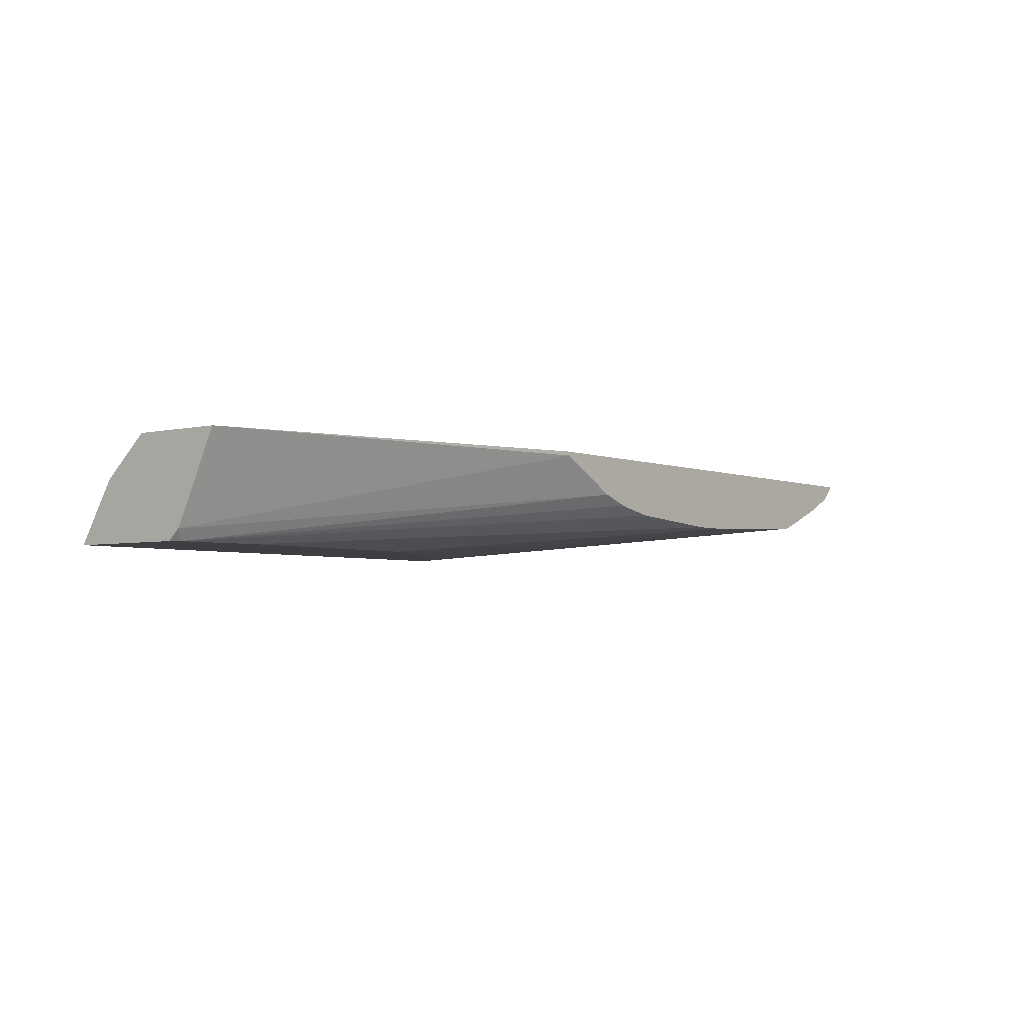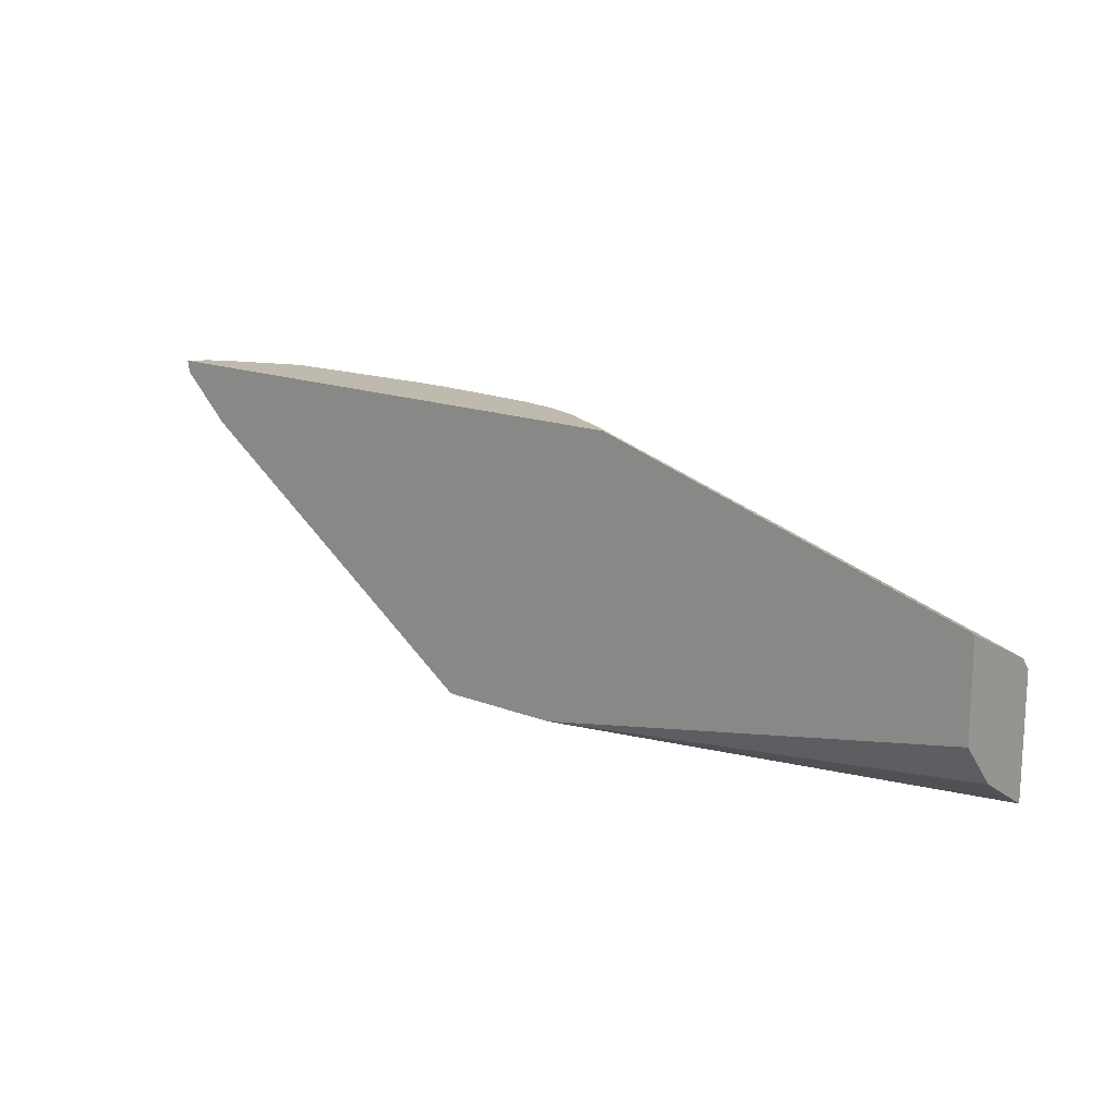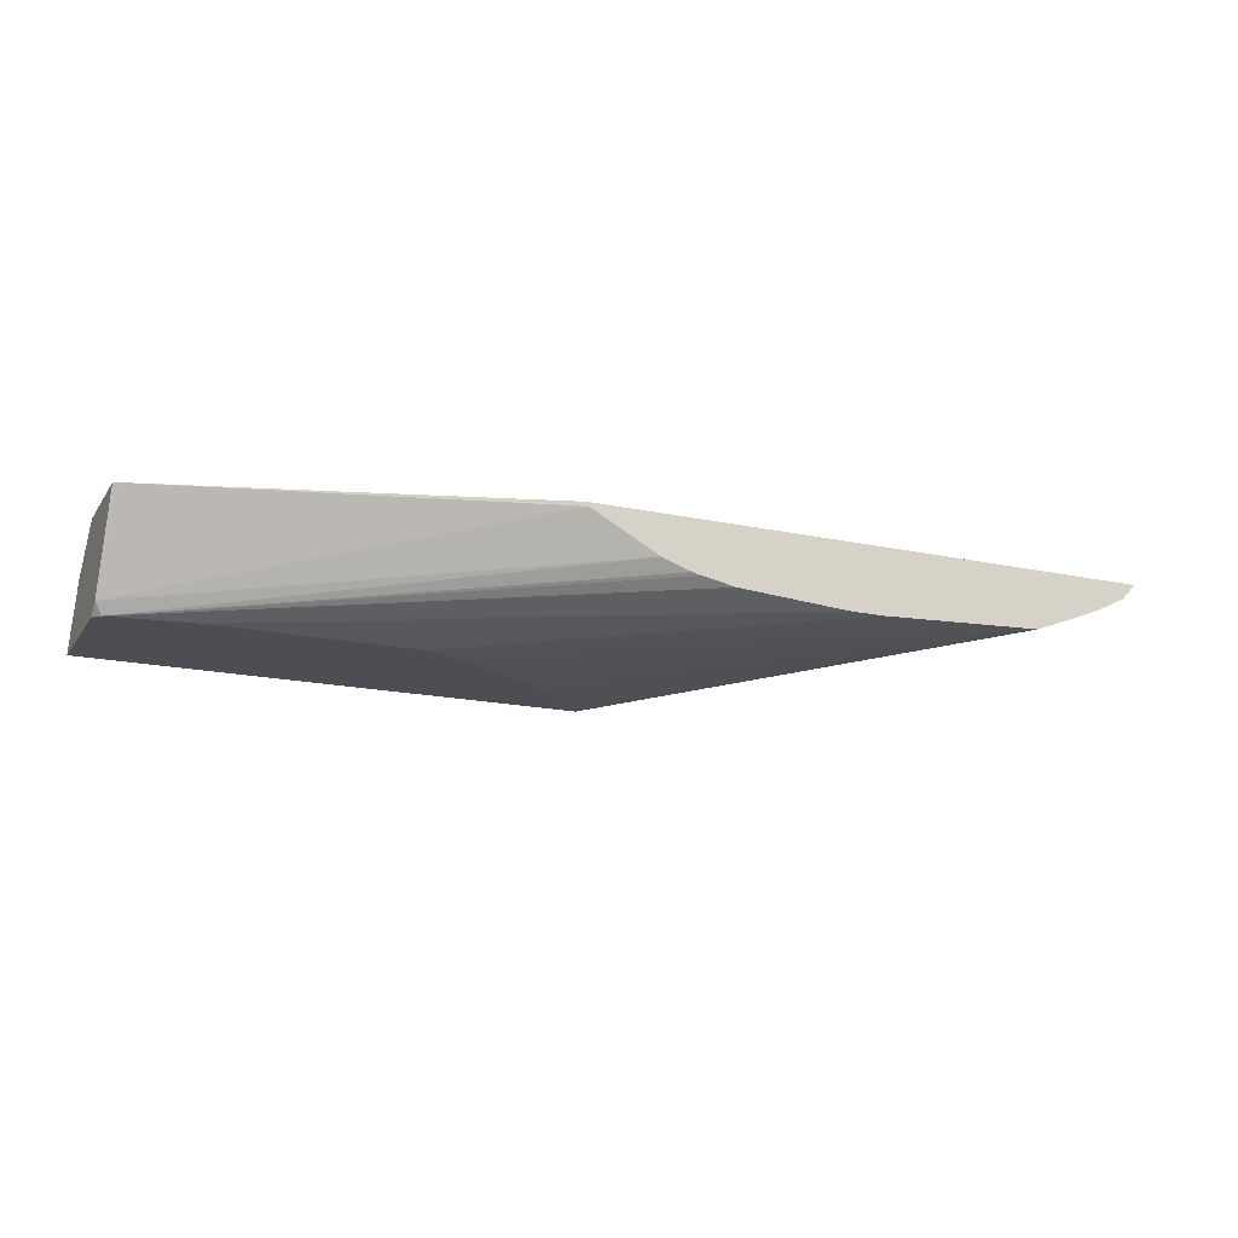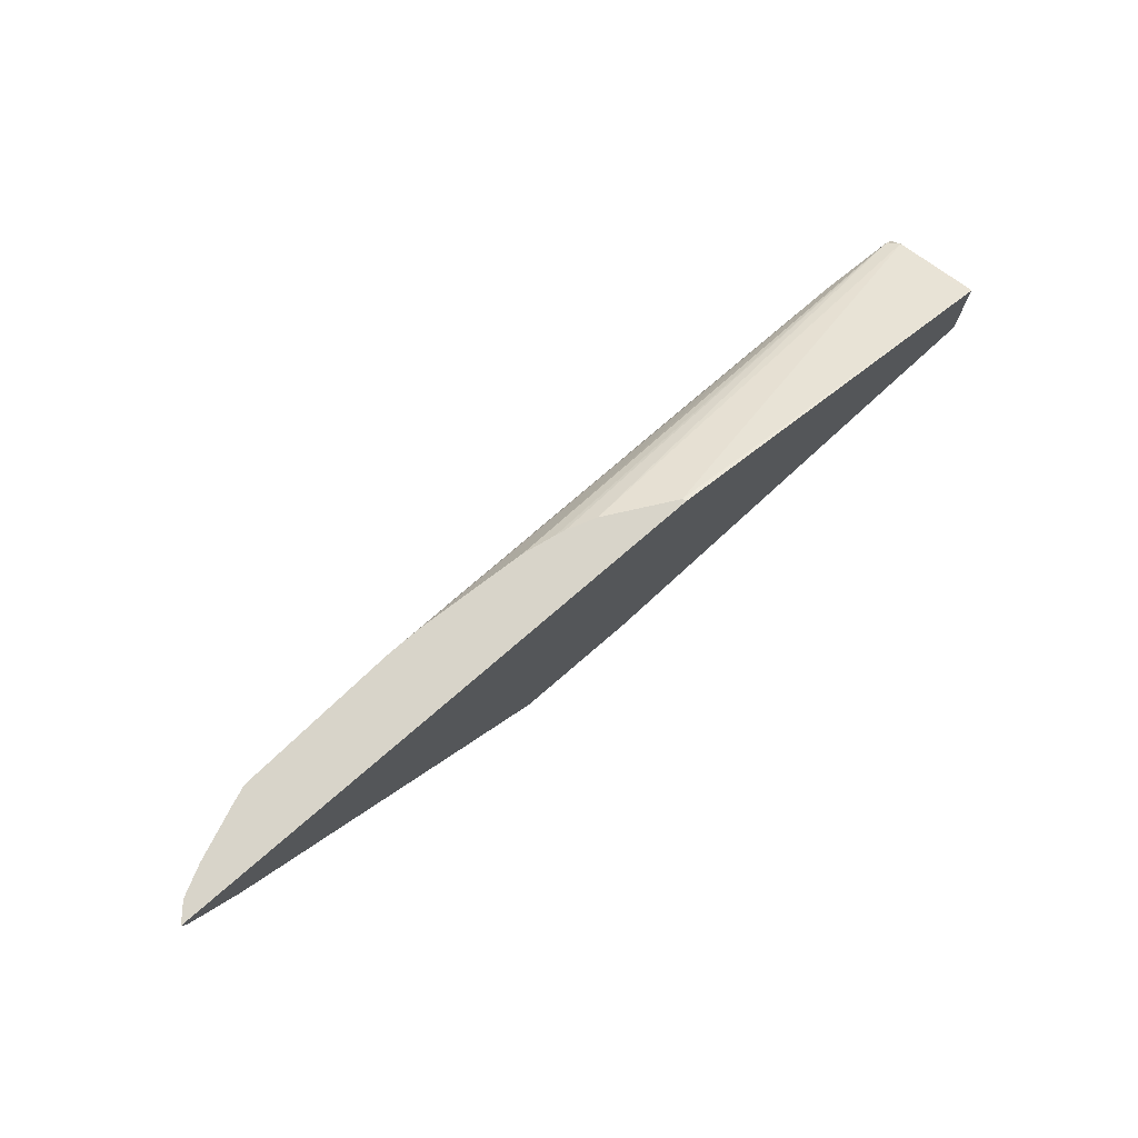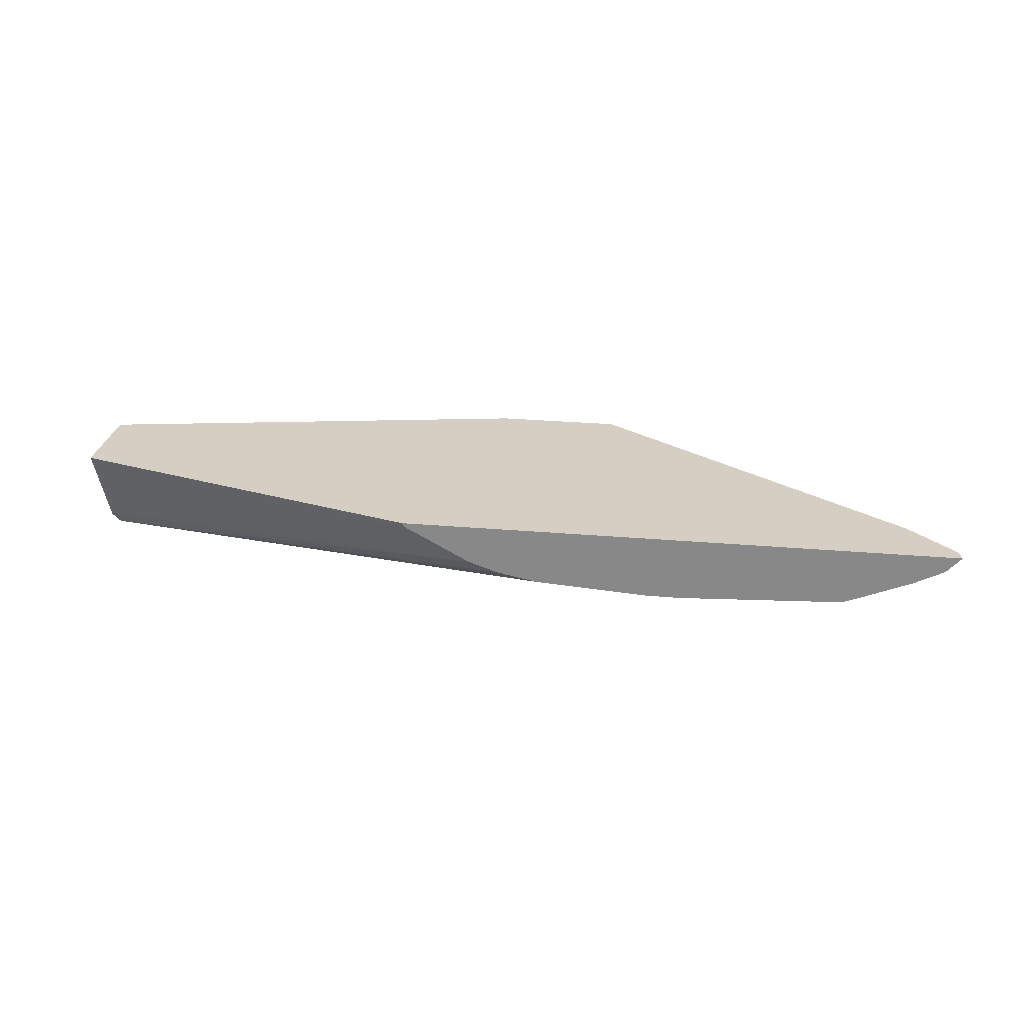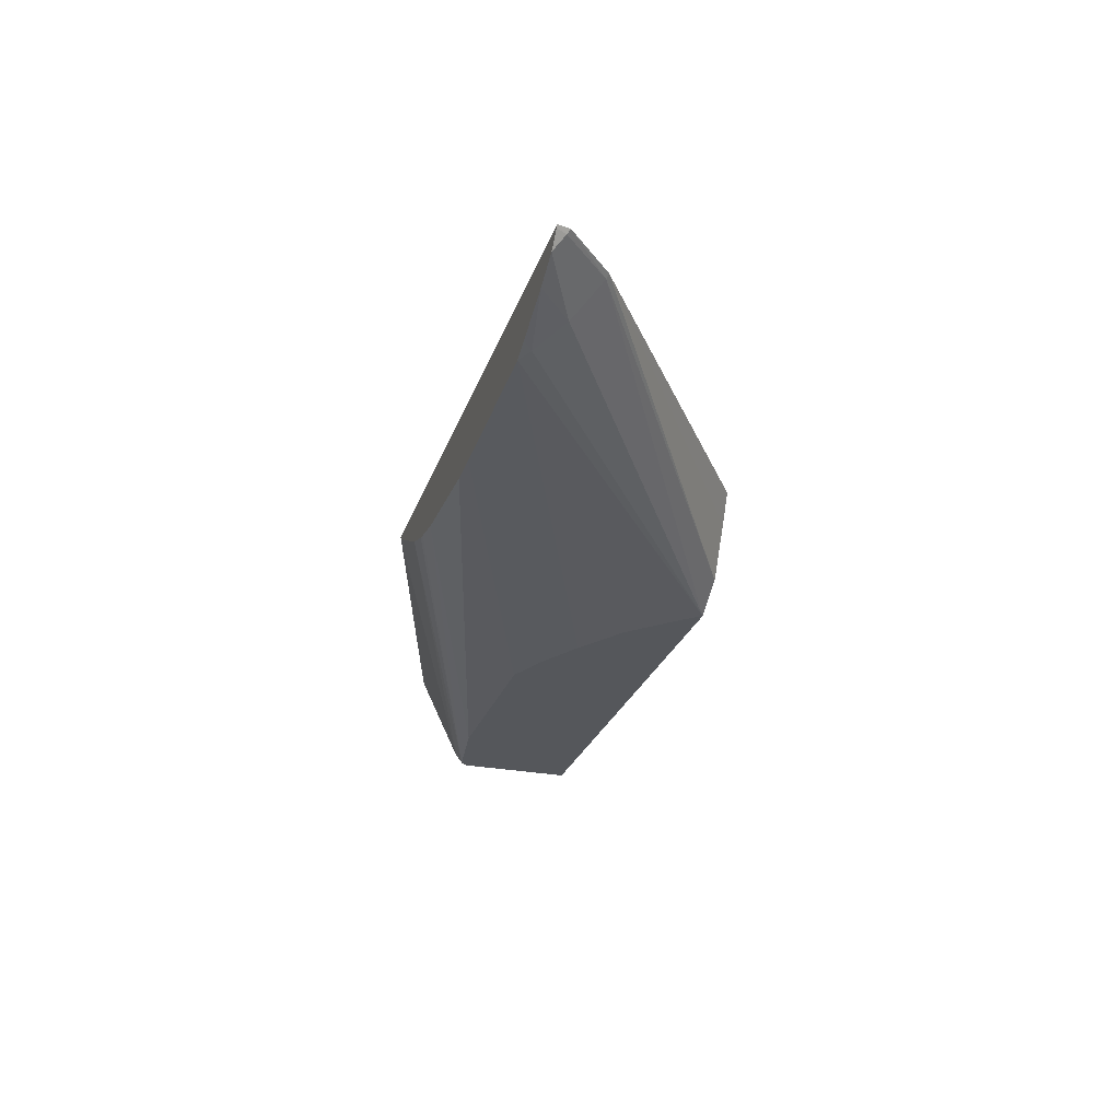
<metadata>
{"format":"obj","ext":"obj","renderer":"f3d","projection":"perspective","resolution":1024,"background":"white","views":[{"elev":-3.9,"azim":-51.8,"up":"+Y"},{"elev":15.8,"azim":-140.7,"up":"+Z"},{"elev":-17.4,"azim":-23.5,"up":"+Y"},{"elev":75.0,"azim":139.1,"up":"+Z"},{"elev":25.7,"azim":8.1,"up":"+Y"},{"elev":-26.7,"azim":73.0,"up":"+Y"}]}
</metadata>
<code>
v -0.03791 -0.1262 -0.1183
v -0.04376 -0.1372 -0.1183
v -0.08597 -0.1262 -0.1183
v 0.08635 -0.1262 -0.02899
v -0.05439 -0.1561 -0.1183
v -0.136 -0.1585 -0.1183
v -0.2561 -0.1651 -0.1182
v -0.2561 -0.1419 -0.1041
v -0.2561 -0.1413 -0.1034
v -0.2561 -0.1262 -0.08663
v 0.1051 -0.1262 -0.01047
v 0.08511 -0.1277 -0.02839
v -0.06836 -0.1651 -0.1183
v -0.1431 -0.1632 -0.1183
v -0.144 -0.1651 -0.1183
v -0.2561 -0.1651 -0.07113
v -0.2561 -0.1262 -0.04966
v 0.106 -0.1262 -0.005713
v 0.104 -0.1277 -0.00947
v 0.1003 -0.1324 -0.005713
v 0.07565 -0.1395 -0.01892
v 0.06622 -0.1466 -0.00947
v 0.06246 -0.1485 -0.005713
v -0.07311 -0.1651 -0.1126
v -0.2561 -0.1607 -0.06634
v -0.2533 -0.1651 -0.06836
v -0.2538 -0.1262 -0.04891
v 0.1053 -0.1271 -0.005713
v -0.1111 -0.1262 -0.005713
v 0.08887 -0.1381 -0.005713
v 0.06994 -0.1457 -0.005713
v -2.3e-05 -0.1514 -0.005713
v -0.1462 -0.1651 -0.06363
v -0.1298 -0.1651 -0.0705
v -0.1117 -0.1651 -0.08085
v -0.092 -0.1651 -0.09371
v -0.2554 -0.1608 -0.06622
v -0.1101 -0.1277 -0.005713
v -0.2219 -0.1651 -0.06363
v -0.05677 -0.1485 -0.005713
v -0.06953 -0.1461 -0.005713
v -0.07303 -0.1453 -0.005713
v -0.08434 -0.1415 -0.005713
v -0.01321 -0.1514 -0.005713
v -0.03277 -0.1501 -0.005713
f 19 28 20
f 18 45 44
f 18 20 28
f 18 30 20
f 18 31 30
f 18 23 31
f 18 32 23
f 18 44 32
f 18 40 45
f 17 25 27
f 18 42 41
f 18 43 42
f 18 38 43
f 18 29 38
f 18 28 19
f 16 26 25
f 13 23 24
f 20 30 21
f 18 41 40
f 21 30 22
f 27 38 29
f 22 31 23
f 13 22 23
f 39 44 45
f 37 43 38
f 32 39 33
f 32 44 39
f 26 43 37
f 26 42 43
f 26 41 42
f 26 40 41
f 26 39 40
f 25 38 27
f 25 37 38
f 25 26 37
f 23 36 24
f 23 35 36
f 23 34 35
f 23 33 34
f 23 32 33
f 39 45 40
f 22 30 31
f 13 21 22
f 3 9 10
f 12 20 21
f 3 8 9
f 3 7 8
f 3 6 7
f 2 4 5
f 1 4 2
f 1 11 4
f 1 18 11
f 1 29 18
f 4 11 12
f 1 27 29
f 1 10 17
f 1 3 10
f 1 6 3
f 1 14 6
f 1 15 14
f 1 13 15
f 1 5 13
f 12 21 13
f 1 17 27
f 4 12 5
f 1 2 5
f 6 14 7
f 12 19 20
f 11 19 12
f 11 18 19
f 7 9 8
f 7 10 9
f 5 12 13
f 7 25 17
f 7 16 25
f 7 26 16
f 7 17 10
f 7 33 39
f 7 34 33
f 7 35 34
f 7 36 35
f 7 24 36
f 7 13 24
f 7 15 13
f 7 14 15
f 7 39 26

</code>
